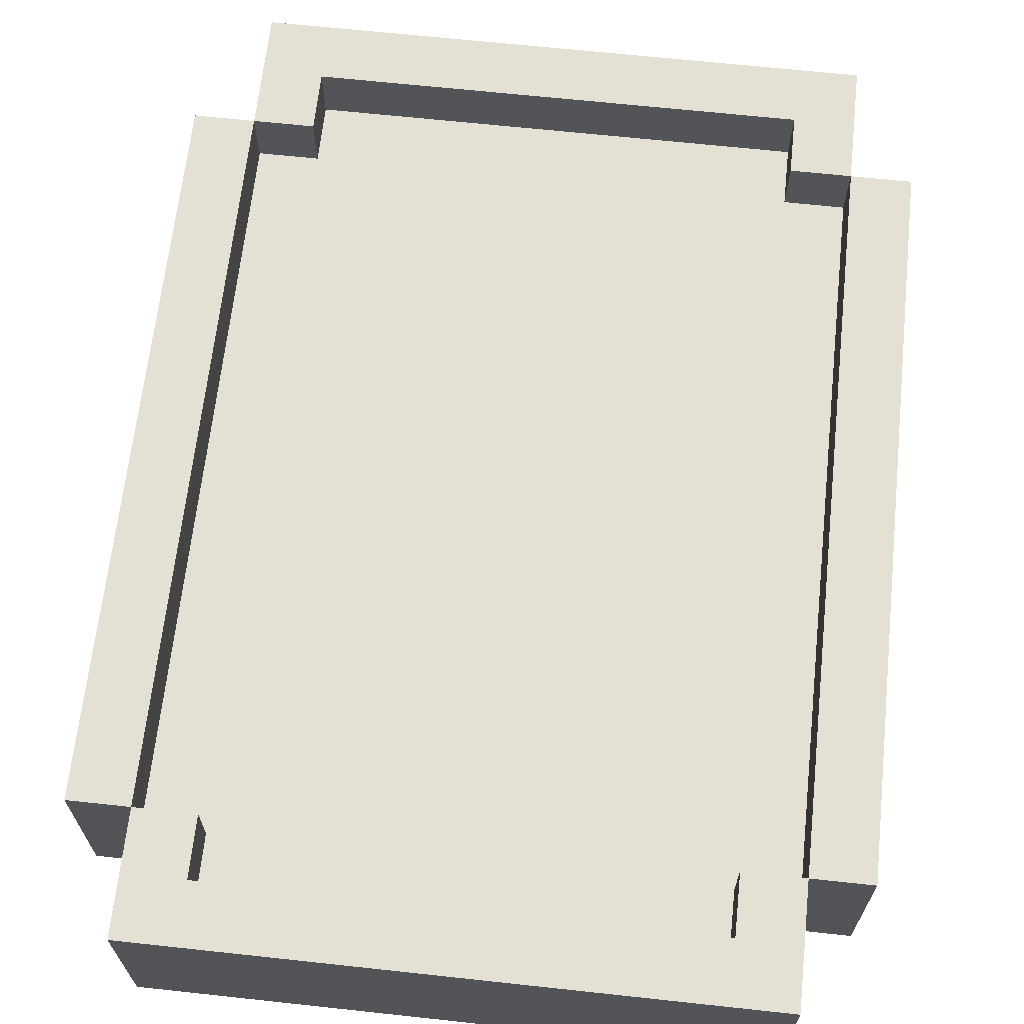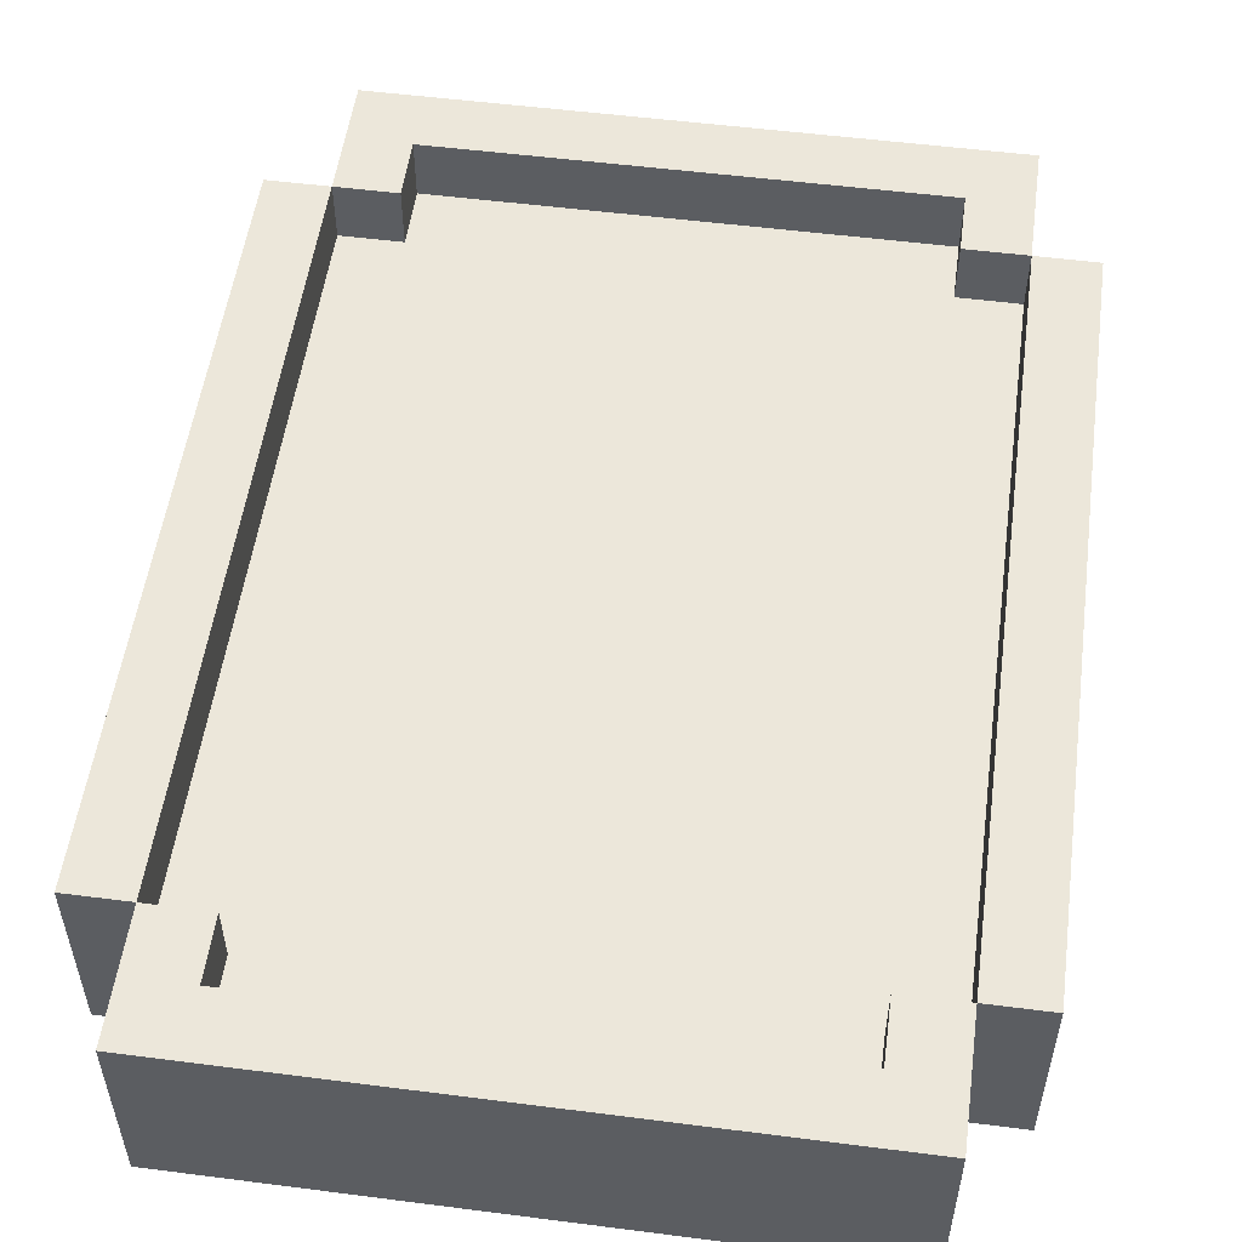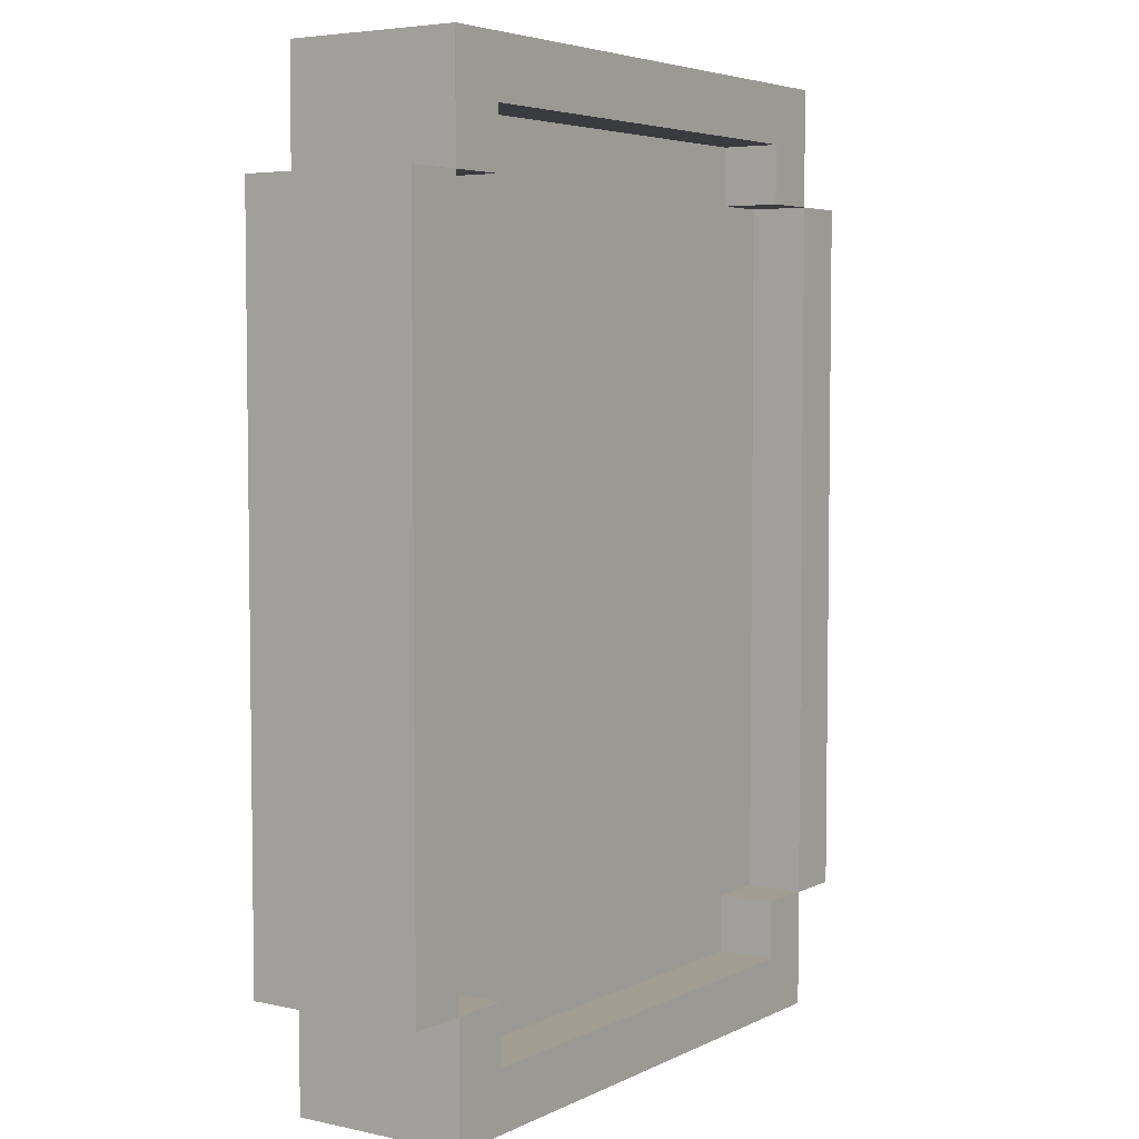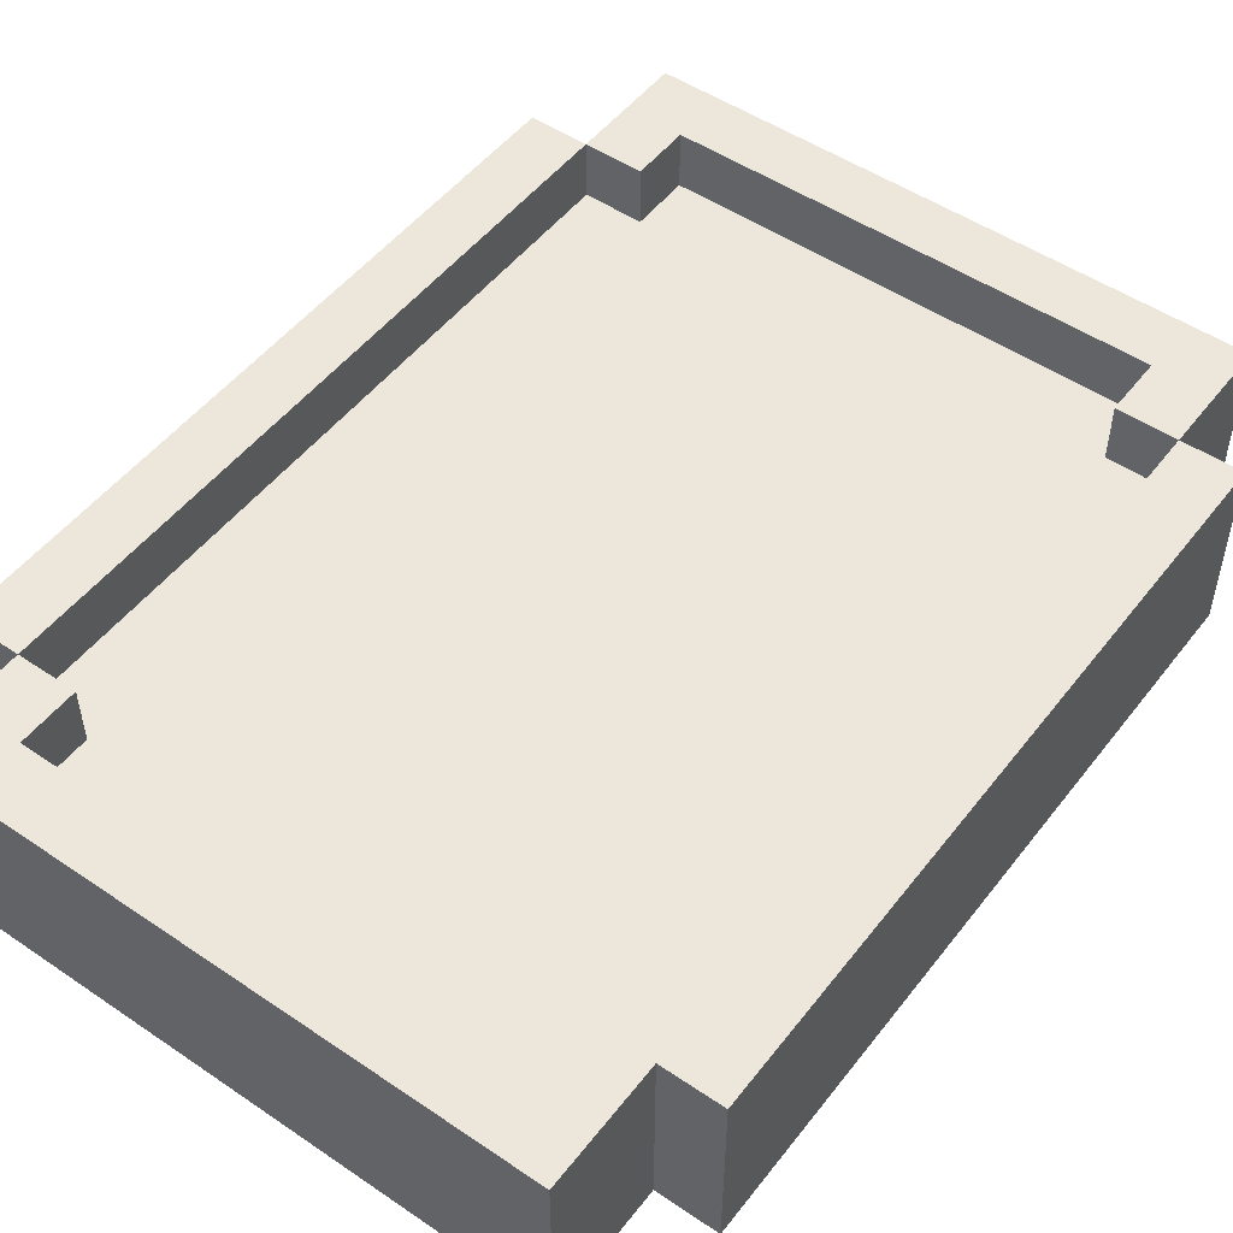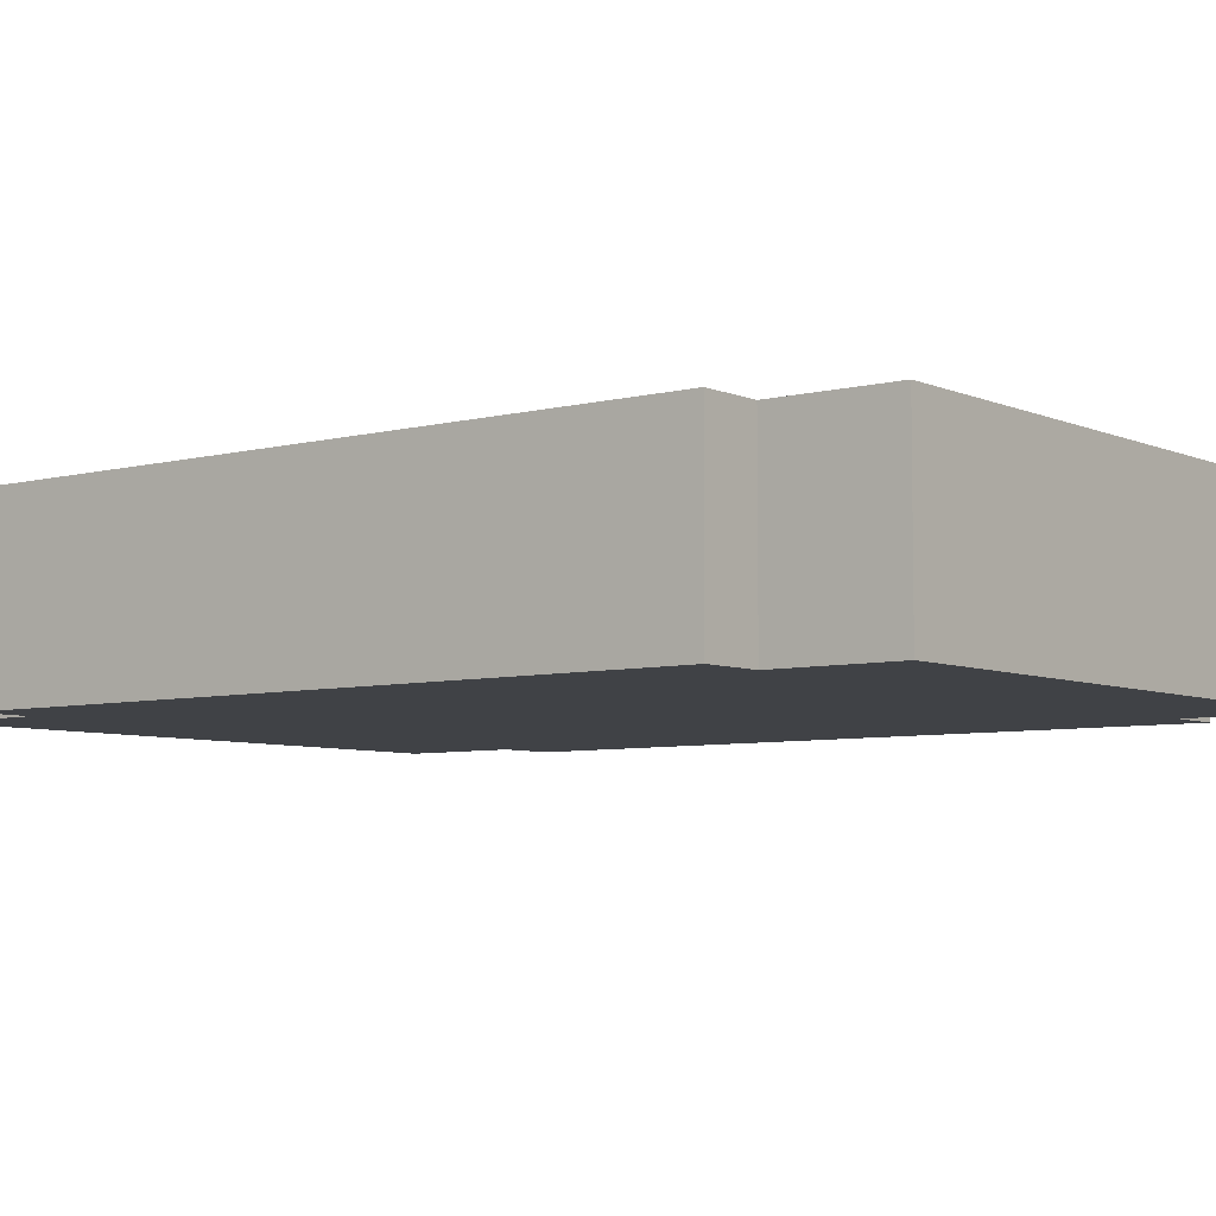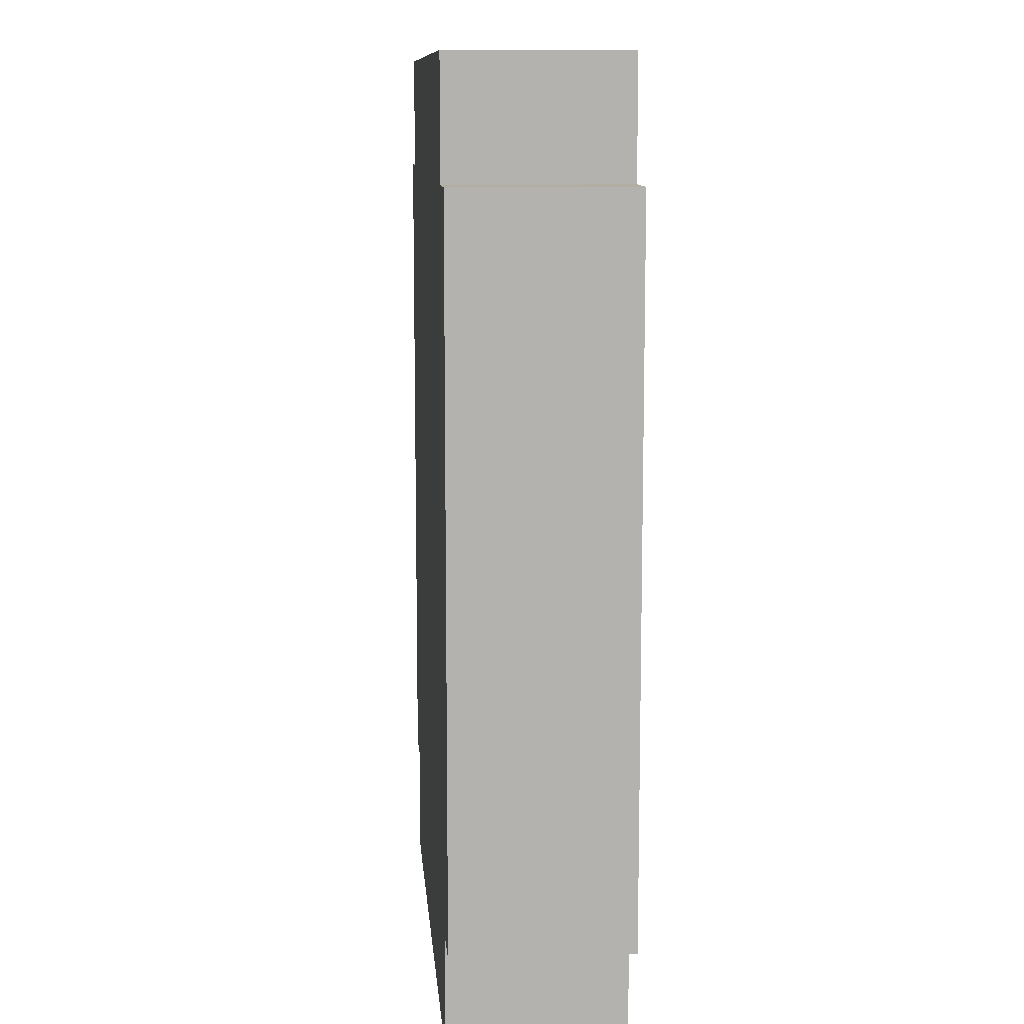
<metadata>
{"format":"obj","ext":"obj","renderer":"f3d","projection":"perspective","resolution":1024,"background":"white","views":[{"elev":66.1,"azim":6.2,"up":"+Z"},{"elev":53.6,"azim":7.8,"up":"+Z"},{"elev":4.8,"azim":-55.7,"up":"+Y"},{"elev":50.7,"azim":36.5,"up":"+Z"},{"elev":-6.1,"azim":-52.0,"up":"+Z"},{"elev":10.7,"azim":-94.7,"up":"+Y"}]}
</metadata>
<code>
g sliding_door_red_switch
v -6 2 2
v -6 2 -1
v -6 14 2
v -6 14 -1
v -5 0 2
v -5 0 -1
v -5 2 2
v -5 2 -1
v -5 14 2
v -5 14 -1
v -5 16 2
v -5 16 -1
v 4 1 2
v 4 1 1
v 4 2 2
v 4 2 1
v 4 14 2
v 4 14 1
v 4 15 2
v 4 15 1
v 5 2 2
v 5 2 1
v 5 14 2
v 5 14 1
v -5 2 2
v -5 2 1
v -5 14 2
v -5 14 1
v -4 1 2
v -4 1 1
v -4 2 2
v -4 2 1
v -4 14 2
v -4 14 1
v -4 15 2
v -4 15 1
v 5 0 2
v 5 0 -1
v 5 2 2
v 5 2 -1
v 5 14 2
v 5 14 -1
v 5 16 2
v 5 16 -1
v 6 2 2
v 6 2 -1
v 6 14 2
v 6 14 -1
v -6 2 2
v -6 14 2
v -5 0 2
v -5 2 2
v -5 14 2
v -5 16 2
v -4 1 2
v -4 2 2
v -4 14 2
v -4 15 2
v 4 1 2
v 4 2 2
v 4 14 2
v 4 15 2
v 5 0 2
v 5 2 2
v 5 14 2
v 5 16 2
v 6 2 2
v 6 14 2
v -5 2 1
v -5 14 1
v -4 1 1
v -4 2 1
v -4 3 1
v -4 13 1
v -4 14 1
v -4 15 1
v -3 2 1
v -3 3 1
v -3 13 1
v -3 14 1
v 3 2 1
v 3 3 1
v 3 13 1
v 3 14 1
v 4 1 1
v 4 2 1
v 4 3 1
v 4 13 1
v 4 14 1
v 4 15 1
v 5 2 1
v 5 14 1
v -6 2 -1
v -6 14 -1
v -5 0 -1
v -5 2 -1
v -5 14 -1
v -5 16 -1
v 5 0 -1
v 5 2 -1
v 5 14 -1
v 5 16 -1
v 6 2 -1
v 6 14 -1
v -5 0 2
v 5 0 2
v -5 0 -1
v 5 0 -1
v -6 2 2
v -5 2 2
v 5 2 2
v 6 2 2
v -6 2 -1
v -5 2 -1
v 5 2 -1
v 6 2 -1
v -5 14 2
v -4 14 2
v 4 14 2
v 5 14 2
v -5 14 1
v -4 14 1
v 4 14 1
v 5 14 1
v -4 15 2
v 4 15 2
v -4 15 1
v 4 15 1
v -4 1 2
v 4 1 2
v -4 1 1
v 4 1 1
v -5 2 2
v -4 2 2
v 4 2 2
v 5 2 2
v -5 2 1
v -4 2 1
v 4 2 1
v 5 2 1
v -6 14 2
v -5 14 2
v 5 14 2
v 6 14 2
v -6 14 -1
v -5 14 -1
v 5 14 -1
v 6 14 -1
v -5 16 2
v 5 16 2
v -5 16 -1
v 5 16 -1
f 3 2 1
f 4 2 3
f 7 6 5
f 8 6 7
f 11 10 9
f 12 10 11
f 15 14 13
f 16 14 15
f 19 18 17
f 20 18 19
f 23 22 21
f 24 22 23
f 25 26 27
f 27 26 28
f 29 30 31
f 31 30 32
f 33 34 35
f 35 34 36
f 37 38 39
f 39 38 40
f 41 42 43
f 43 42 44
f 45 46 47
f 47 46 48
f 52 50 49
f 53 50 52
f 55 52 51
f 56 52 55
f 57 54 53
f 58 54 57
f 59 55 51
f 62 54 58
f 63 60 59
f 63 59 51
f 64 60 63
f 65 62 61
f 66 54 62
f 66 62 65
f 67 65 64
f 68 65 67
f 72 70 69
f 73 70 72
f 74 70 73
f 75 70 74
f 77 72 71
f 77 73 72
f 78 74 73
f 78 73 77
f 79 76 75
f 79 74 78
f 79 75 74
f 80 76 79
f 81 78 77
f 81 77 71
f 81 80 79
f 81 79 78
f 82 80 81
f 83 80 82
f 84 76 80
f 84 80 83
f 85 81 71
f 85 82 81
f 86 82 85
f 87 83 82
f 87 82 86
f 88 84 83
f 88 83 87
f 89 76 84
f 89 84 88
f 90 76 89
f 91 88 87
f 91 89 88
f 91 87 86
f 92 89 91
f 93 94 96
f 96 94 97
f 95 96 99
f 97 98 99
f 96 97 99
f 99 98 100
f 100 98 101
f 101 98 102
f 100 101 103
f 103 101 104
f 107 106 105
f 108 106 107
f 113 110 109
f 114 110 113
f 115 112 111
f 116 112 115
f 121 118 117
f 122 118 121
f 123 120 119
f 124 120 123
f 127 126 125
f 128 126 127
f 129 130 131
f 131 130 132
f 133 134 137
f 137 134 138
f 135 136 139
f 139 136 140
f 141 142 145
f 145 142 146
f 143 144 147
f 147 144 148
f 149 150 151
f 151 150 152

</code>
